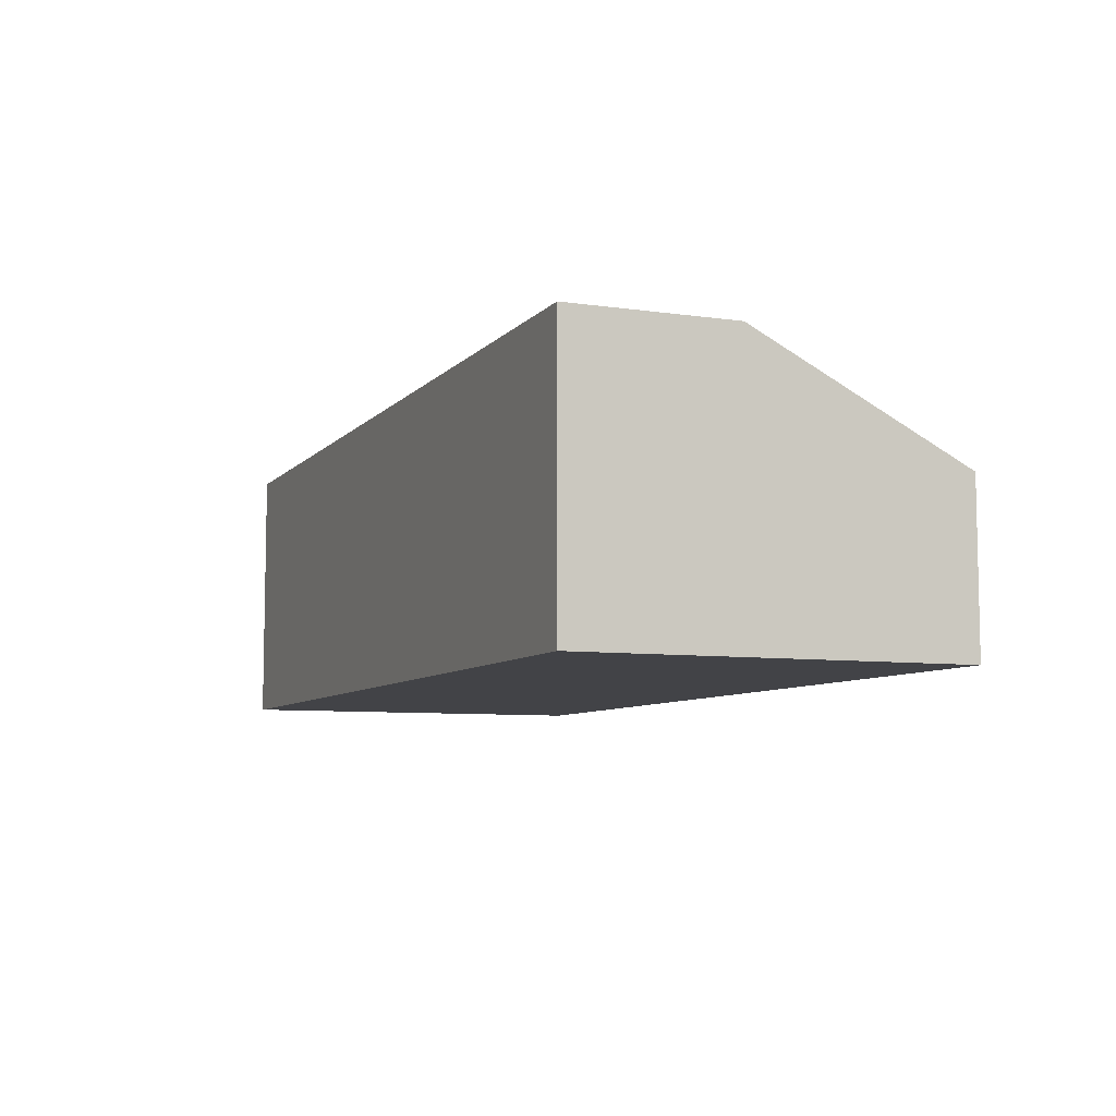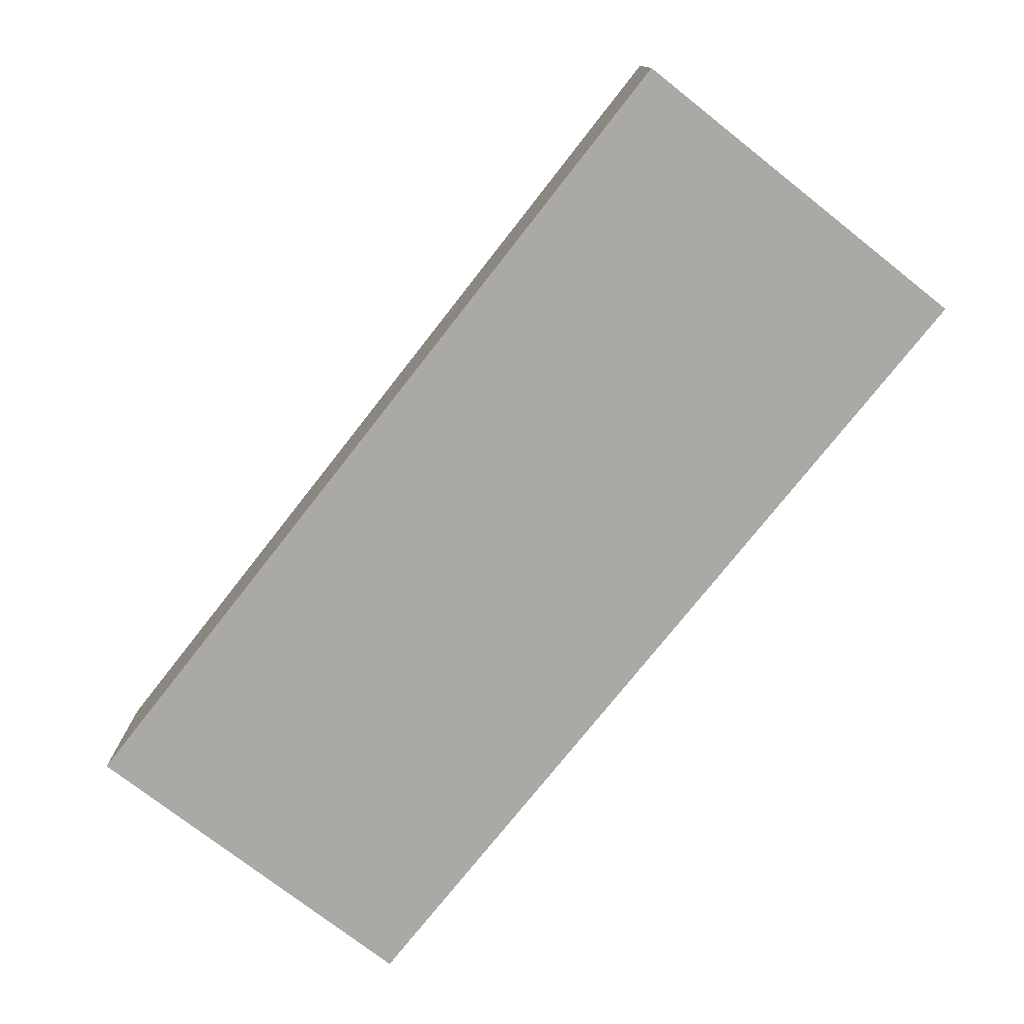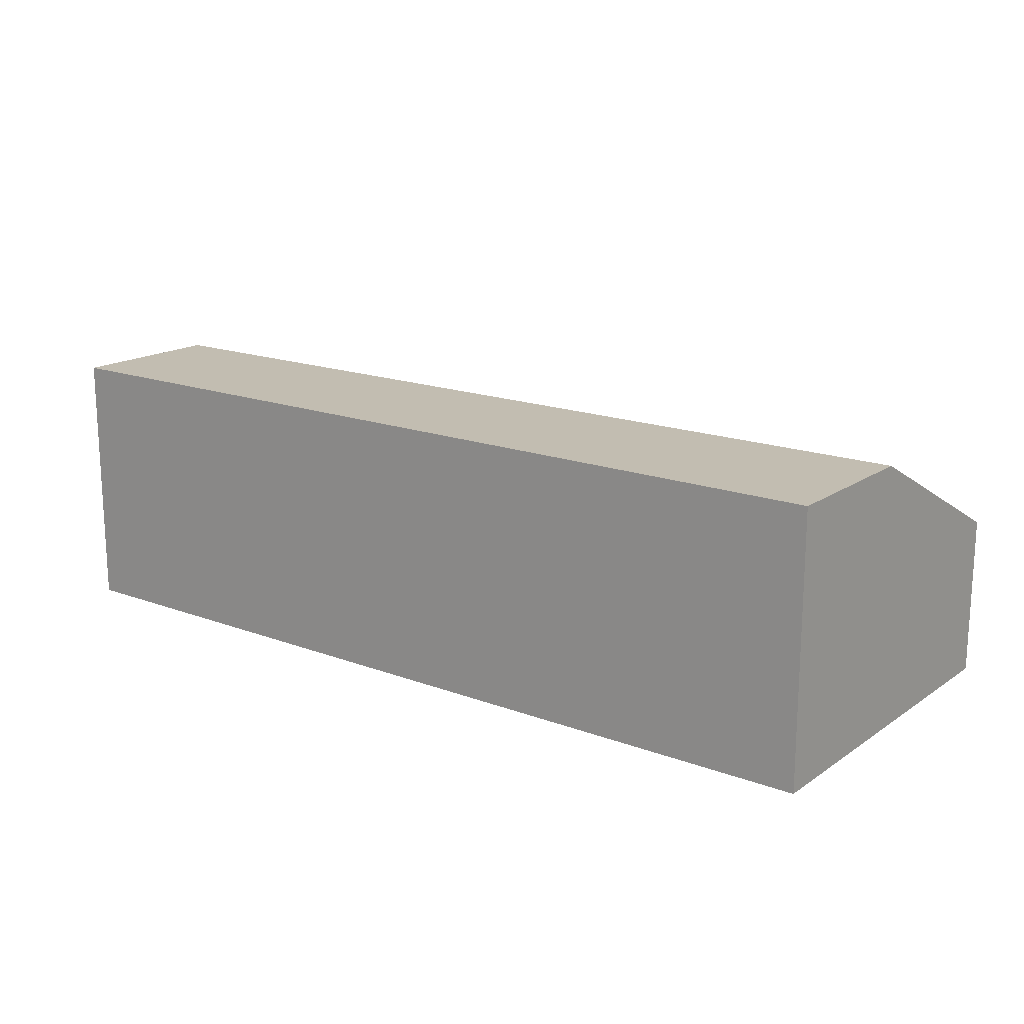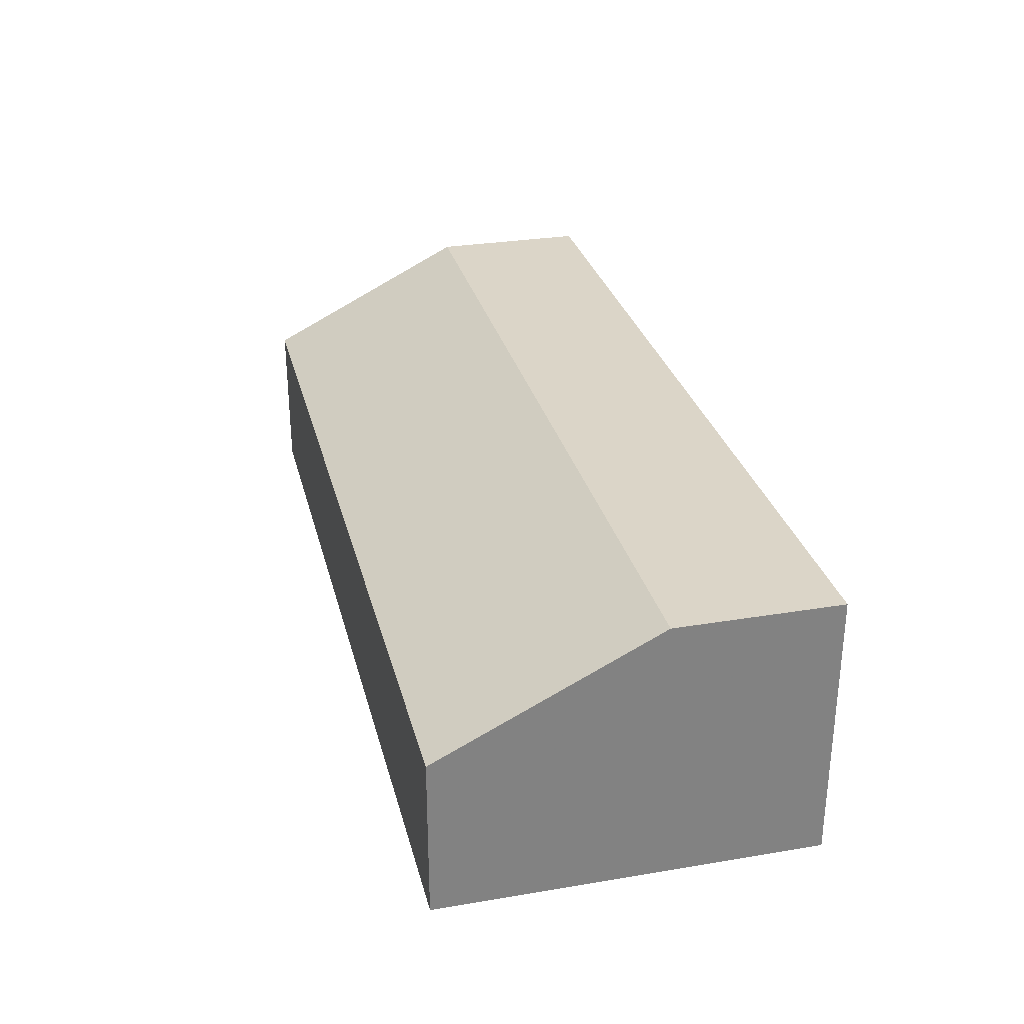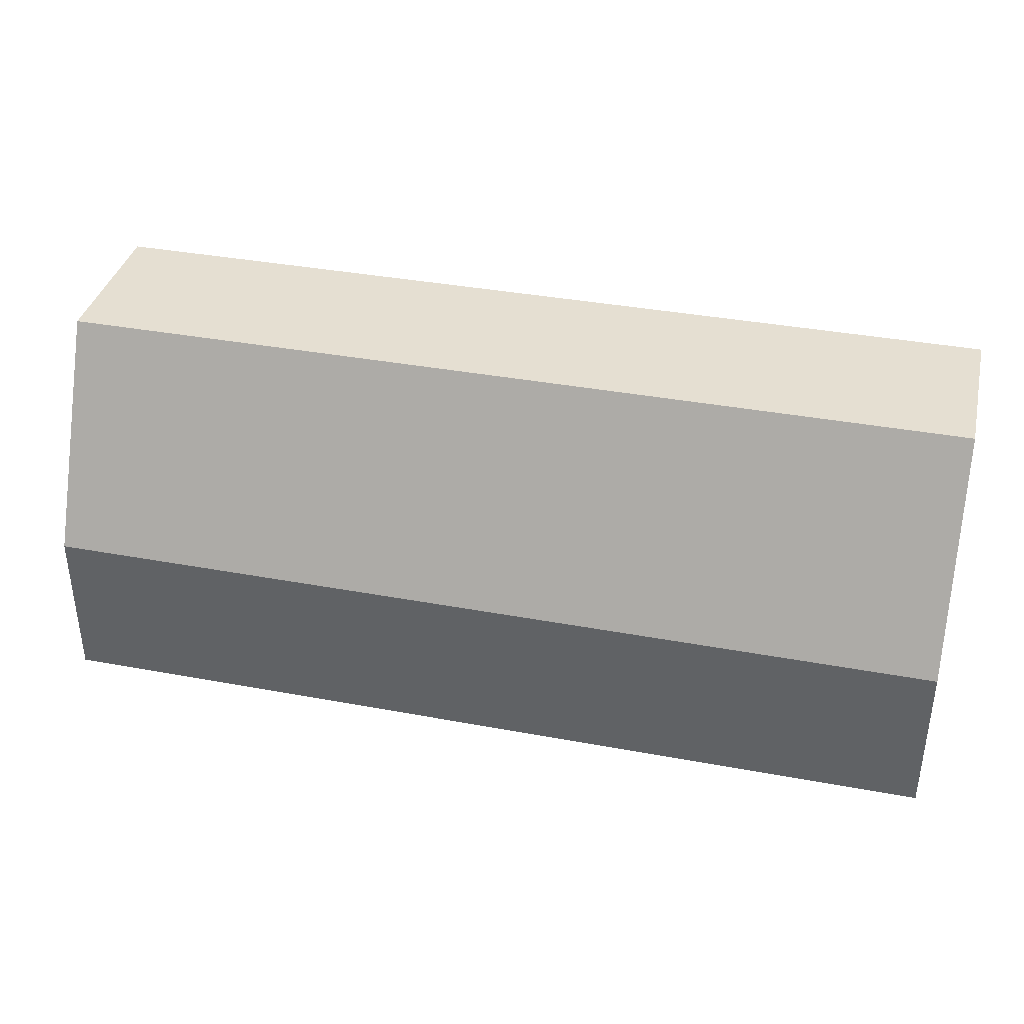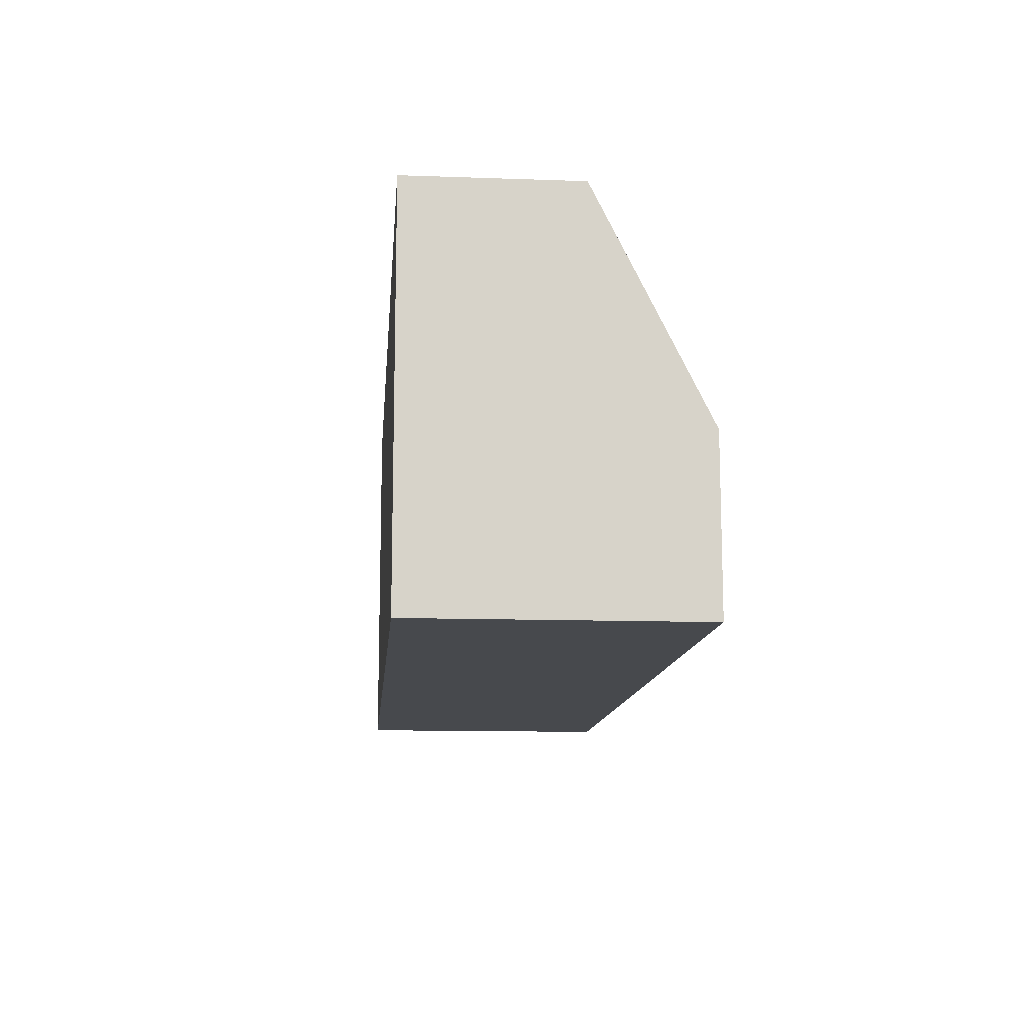
<metadata>
{"format":"obj","ext":"obj","renderer":"f3d","projection":"perspective","resolution":1024,"background":"white","views":[{"elev":-7.4,"azim":-112.3,"up":"+Y"},{"elev":-75.3,"azim":51.9,"up":"+Y"},{"elev":16.9,"azim":-143.0,"up":"+Y"},{"elev":29.6,"azim":76.2,"up":"+Y"},{"elev":37.4,"azim":-166.6,"up":"+Z"},{"elev":-12.3,"azim":85.3,"up":"+Z"}]}
</metadata>
<code>
v -0.003578 -0.02273 -0.03066
v -0.003578 -0.02273 -0.03369
v -0.003578 -0.02778 -0.03369
v -0.003578 -0.02778 -0.02662
v -0.003578 -0.02475 -0.02662
v 0.01358 -0.02273 -0.03066
v 0.01358 -0.02273 -0.03369
v 0.01358 -0.02778 -0.03369
v 0.01358 -0.02778 -0.02662
v 0.01358 -0.02475 -0.02662
f 7 1 6
f 3 2 8
f 2 3 4
f 3 8 4
f 8 2 7
f 10 8 7
f 2 4 1
f 7 2 1
f 8 10 9
f 10 4 9
f 4 8 9
f 4 10 5
f 10 1 5
f 1 4 5
f 10 7 6
f 1 10 6

</code>
